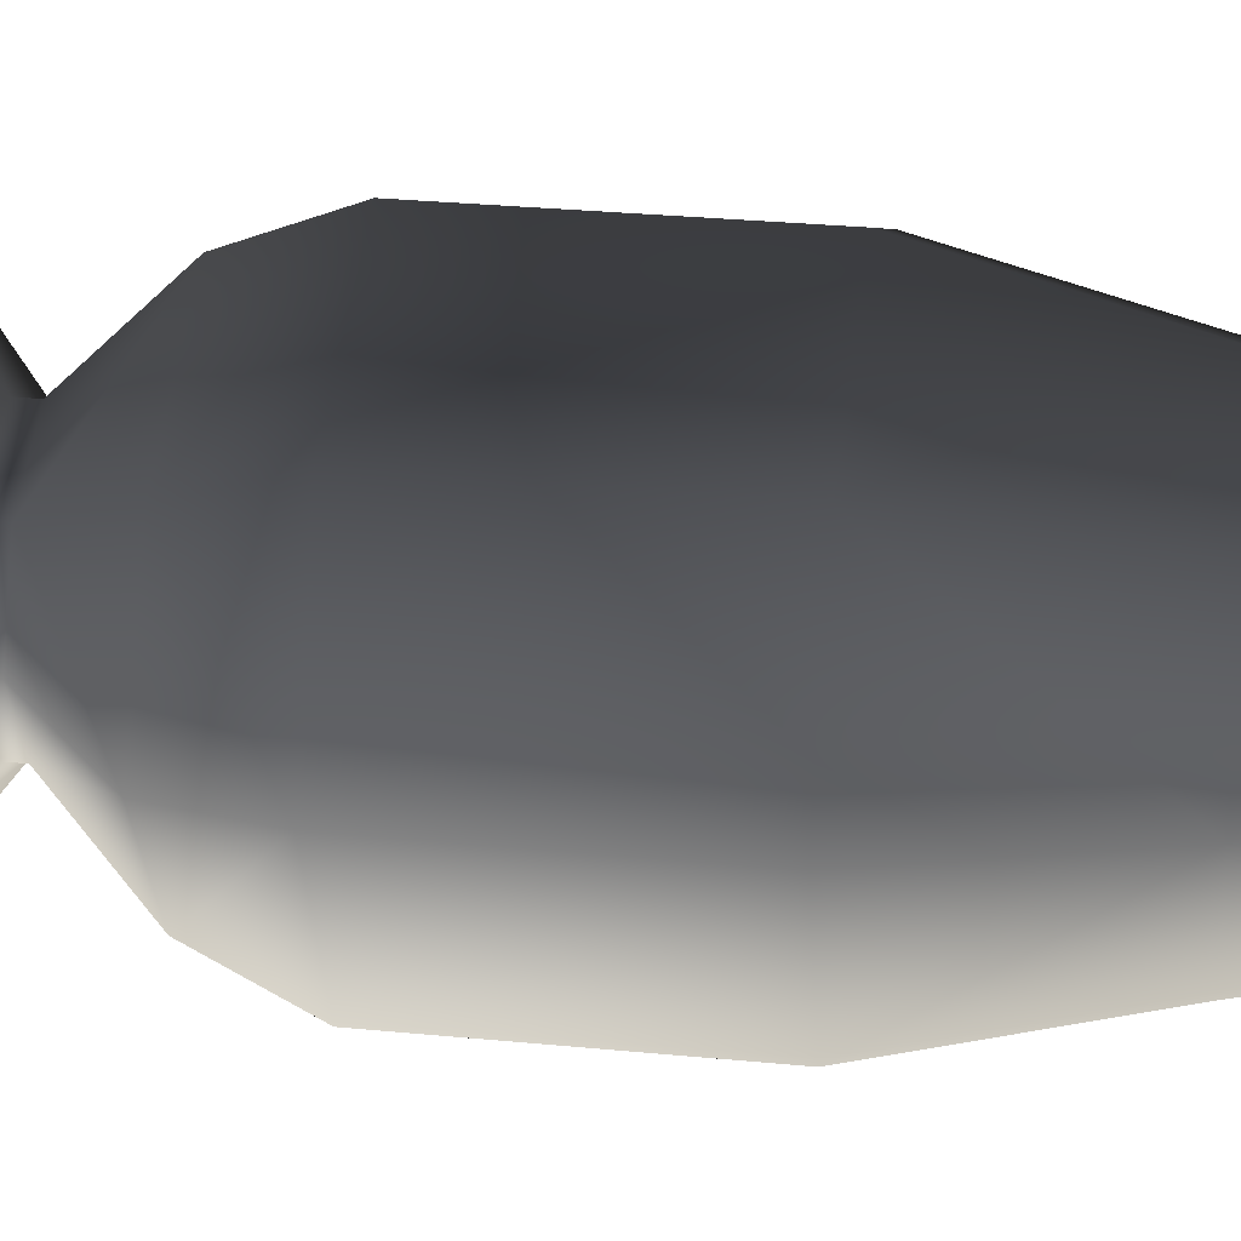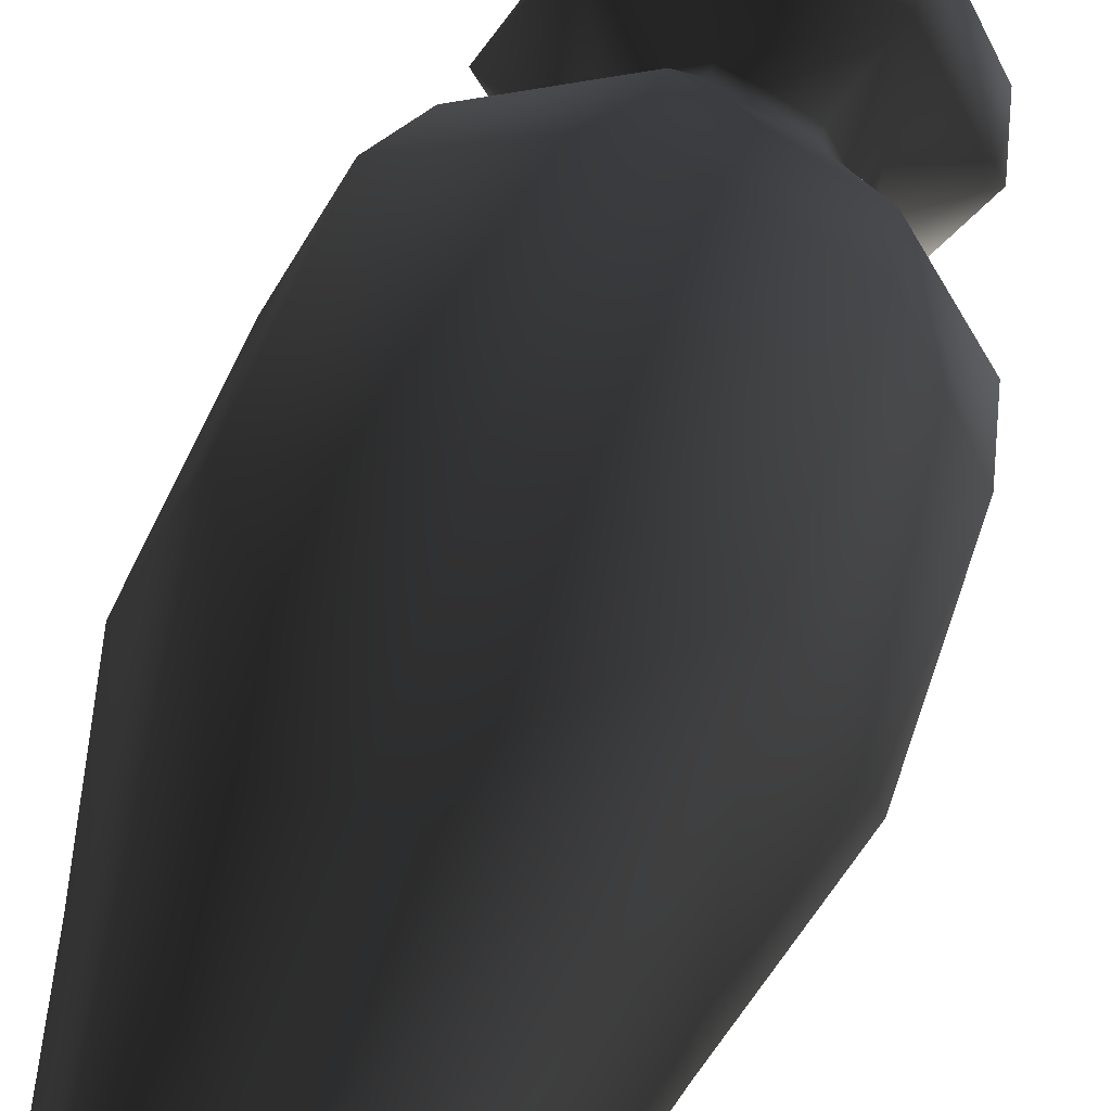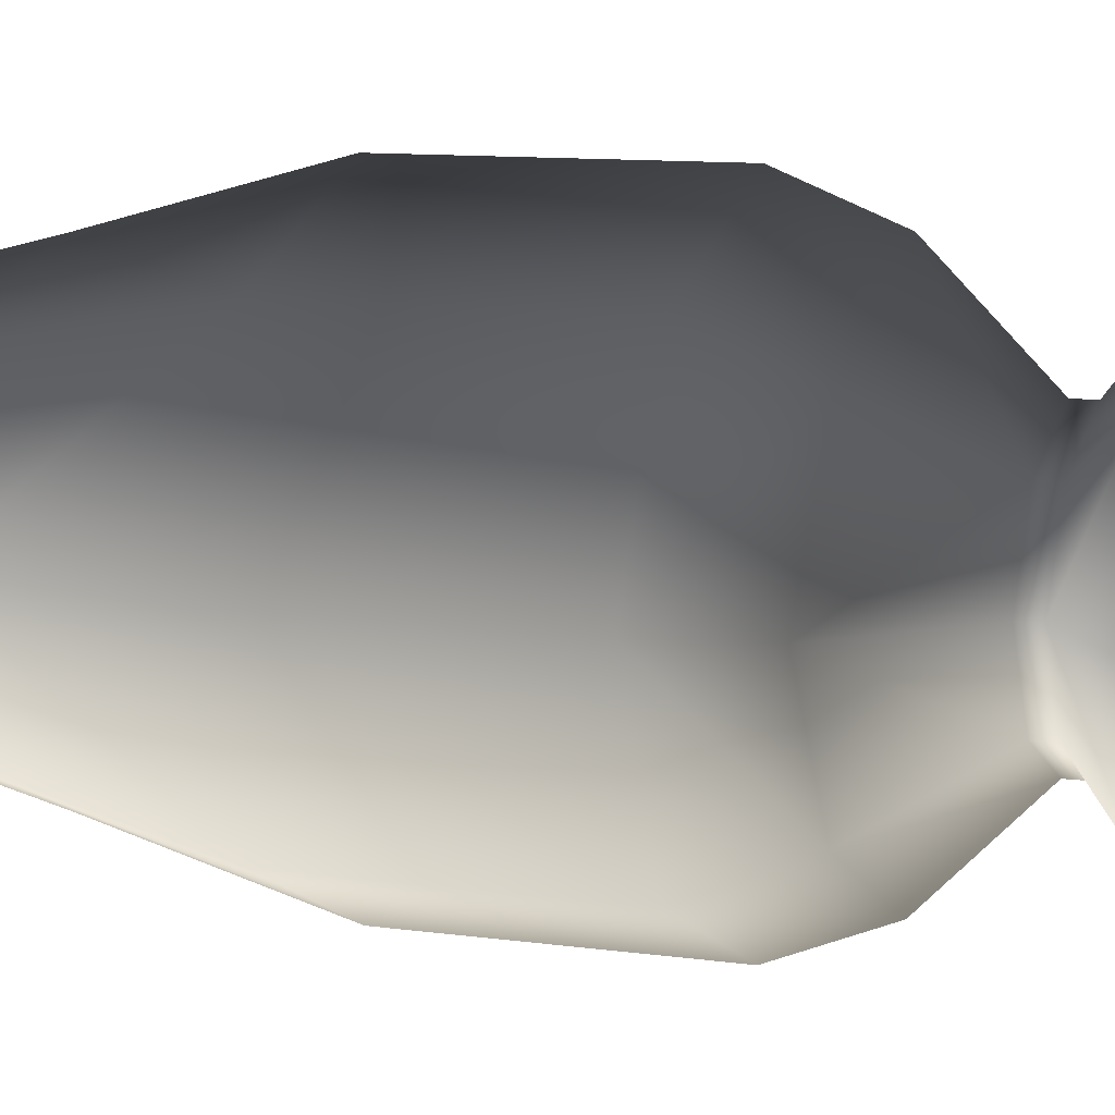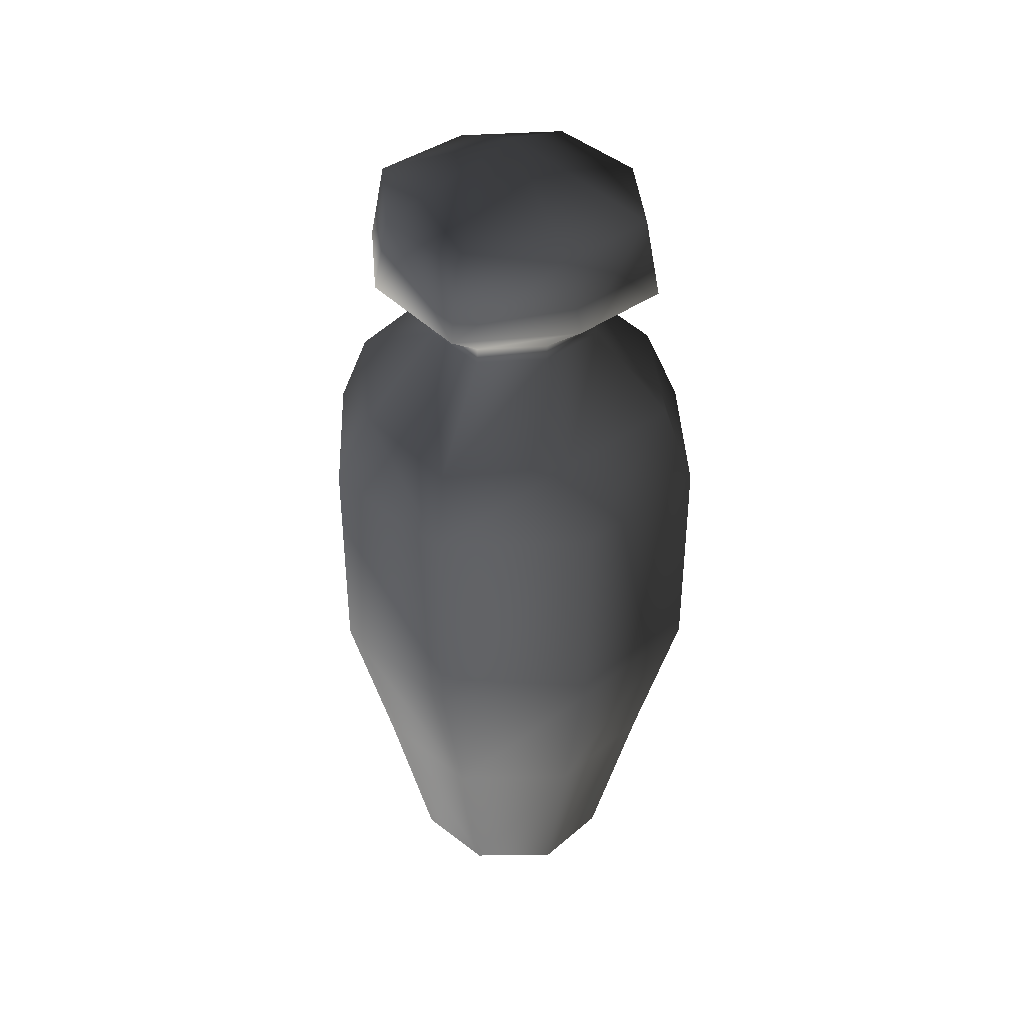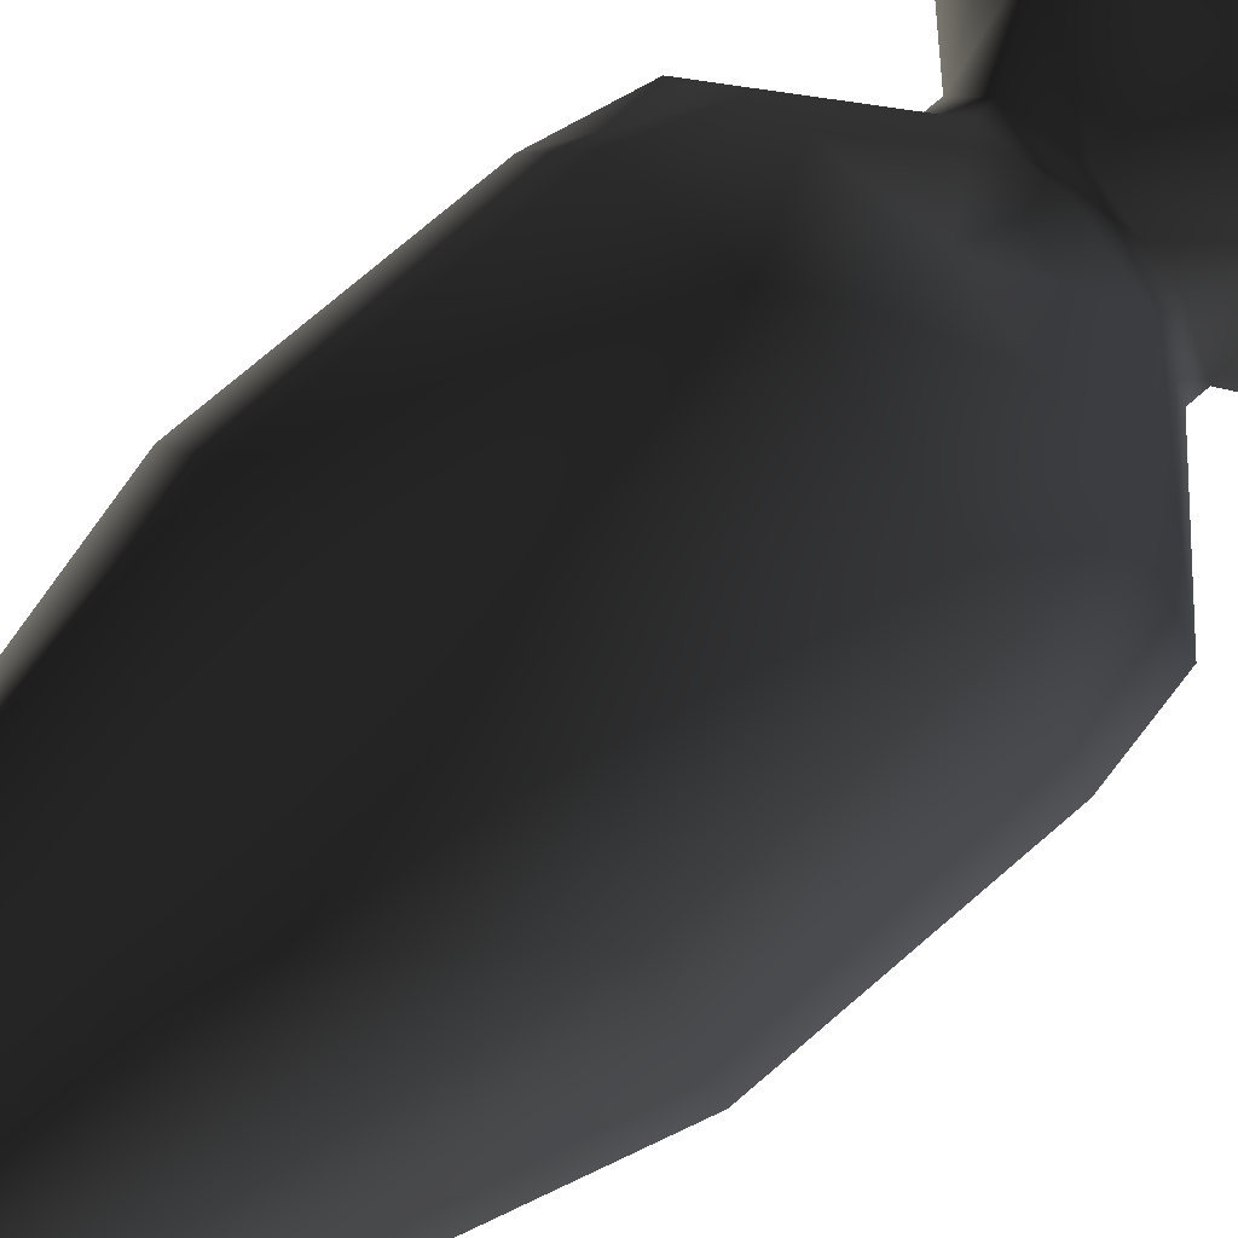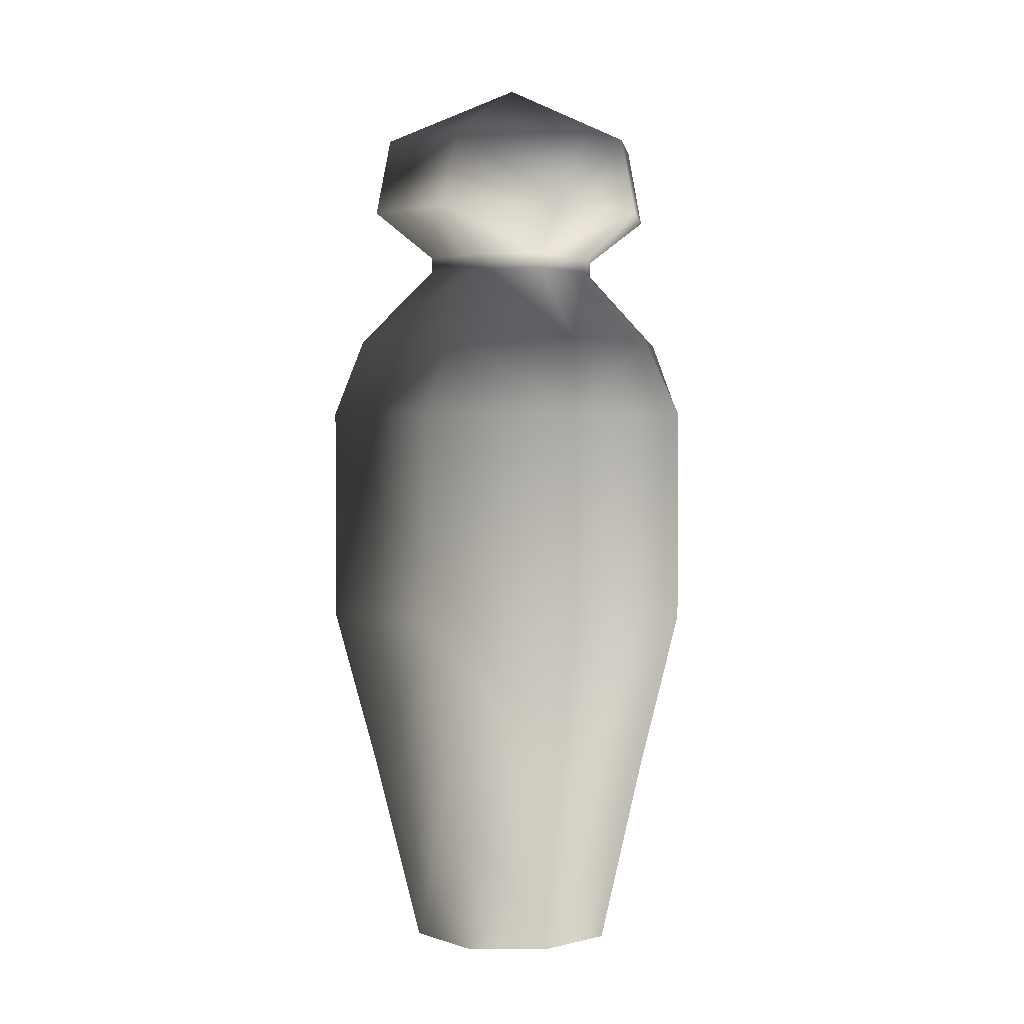
<metadata>
{"format":"obj","ext":"obj","renderer":"f3d","projection":"perspective","resolution":1024,"background":"white","views":[{"elev":28.7,"azim":-81.6,"up":"+Z"},{"elev":50.3,"azim":17.7,"up":"+Z"},{"elev":9.2,"azim":111.8,"up":"+Z"},{"elev":39.5,"azim":111.7,"up":"+Y"},{"elev":76.3,"azim":49.5,"up":"+Z"},{"elev":2.3,"azim":-109.1,"up":"+Y"}]}
</metadata>
<code>
o 2704
v -7 0 0
v -5 0 5
v -7 12 7
v -10 12 0
v -7 12 -7
v -5 0 -5
v 0 0 -7
v 0 12 -10
v 5 0 -5
v 7 12 -7
v 7 0 0
v 10 12 0
v 7 12 7
v 5 0 5
v 0 0 7
v 0 12 10
v -13 23 0
v -9 23 9
v -9 37 9
v -13 37 0
v -9 37 -9
v -9 23 -9
v 0 23 13
v 0 37 13
v -8 42 7
v -12 42 0
v -8 42 -7
v 0 37 -13
v 0 23 -13
v 9 37 9
v 9 23 9
v 13 23 0
v 13 37 0
v 8 42 7
v 0 42 11
v -4 47 4
v -6 47 0
v -4 47 -4
v 0 42 -11
v 9 37 -9
v 9 23 -9
v 12 42 0
v 4 47 4
v 0 47 6
v -4 48 4
v -6 48 0
v -4 48 -4
v 0 47 -6
v 8 42 -7
v 4 47 -4
v 6 47 0
v 4 48 4
v 0 48 6
v -6 51 7
v -10 51 0
v -6 51 -7
v 0 48 -6
v 6 48 0
v 6 51 7
v 0 51 10
v -6 56 6
v -9 56 0
v -6 56 -6
v 0 51 -10
v 4 48 -4
v 6 51 -7
v 10 51 0
v 6 56 6
v 0 56 9
v 0 60 0
v 0 56 -9
v 9 56 0
v 6 56 -6
f 1 2 3
f 1 3 4
f 1 4 5
f 1 5 6
f 6 5 7
f 7 5 8
f 7 8 9
f 9 8 10
f 9 10 11
f 11 10 12
f 11 12 13
f 11 13 14
f 14 13 15
f 15 13 16
f 15 16 3
f 15 3 2
f 17 18 19
f 17 19 20
f 17 20 21
f 17 21 22
f 17 22 4
f 17 4 18
f 18 4 3
f 18 3 16
f 18 16 23
f 18 23 19
f 19 23 24
f 19 24 25
f 19 25 20
f 20 25 26
f 20 26 27
f 20 27 21
f 21 27 28
f 21 28 29
f 21 29 22
f 22 29 8
f 22 8 5
f 22 5 4
f 30 24 23
f 30 23 31
f 30 31 32
f 30 32 33
f 30 33 34
f 30 34 24
f 24 34 35
f 24 35 25
f 25 35 36
f 25 36 26
f 26 36 37
f 26 37 38
f 26 38 27
f 27 38 39
f 27 39 28
f 28 39 40
f 28 40 41
f 28 41 29
f 29 41 10
f 29 10 8
f 40 33 32
f 40 32 41
f 41 32 12
f 41 12 10
f 34 33 42
f 34 42 43
f 34 43 35
f 35 43 44
f 35 44 36
f 36 44 45
f 36 45 37
f 37 45 46
f 37 46 47
f 37 47 38
f 38 47 48
f 38 48 39
f 39 48 49
f 39 49 40
f 40 49 33
f 33 49 42
f 42 49 50
f 42 50 51
f 42 51 43
f 43 51 52
f 43 52 44
f 44 52 53
f 44 53 45
f 45 53 54
f 45 54 46
f 46 54 55
f 46 55 56
f 46 56 47
f 47 56 57
f 47 57 48
f 48 57 50
f 48 50 49
f 31 23 16
f 31 16 13
f 31 13 12
f 31 12 32
f 52 51 58
f 52 58 59
f 52 59 53
f 53 59 60
f 53 60 54
f 54 60 61
f 54 61 55
f 55 61 62
f 55 62 63
f 55 63 56
f 56 63 64
f 56 64 57
f 57 64 65
f 57 65 50
f 50 65 51
f 51 65 58
f 58 65 66
f 58 66 67
f 58 67 59
f 59 67 68
f 59 68 60
f 60 68 69
f 60 69 61
f 61 69 70
f 61 70 62
f 62 70 63
f 63 70 71
f 63 71 64
f 64 71 66
f 64 66 65
f 68 67 72
f 68 72 70
f 68 70 69
f 73 72 67
f 73 67 66
f 73 66 71
f 73 71 70
f 73 70 72

</code>
